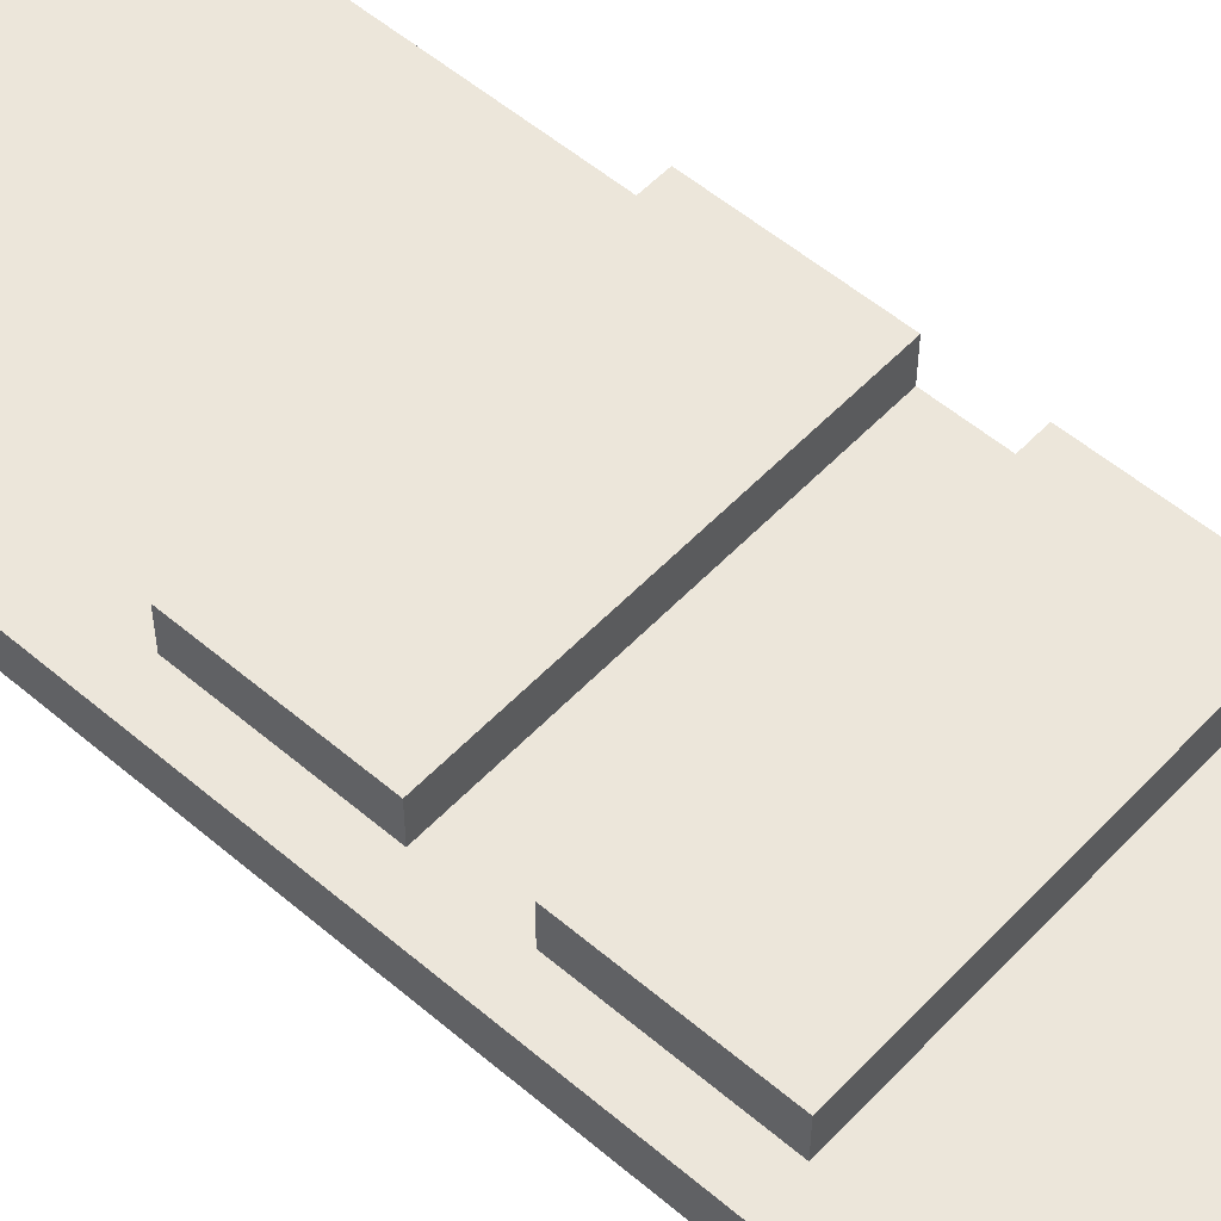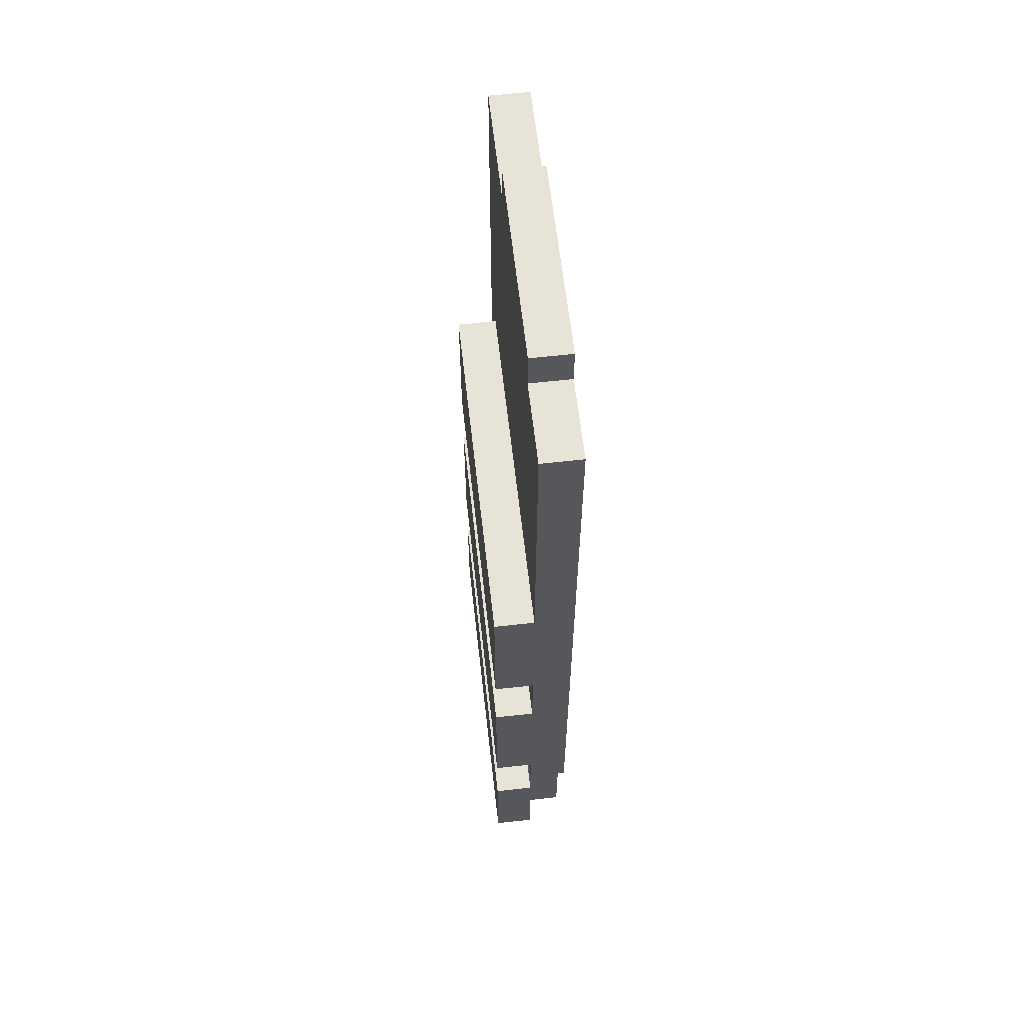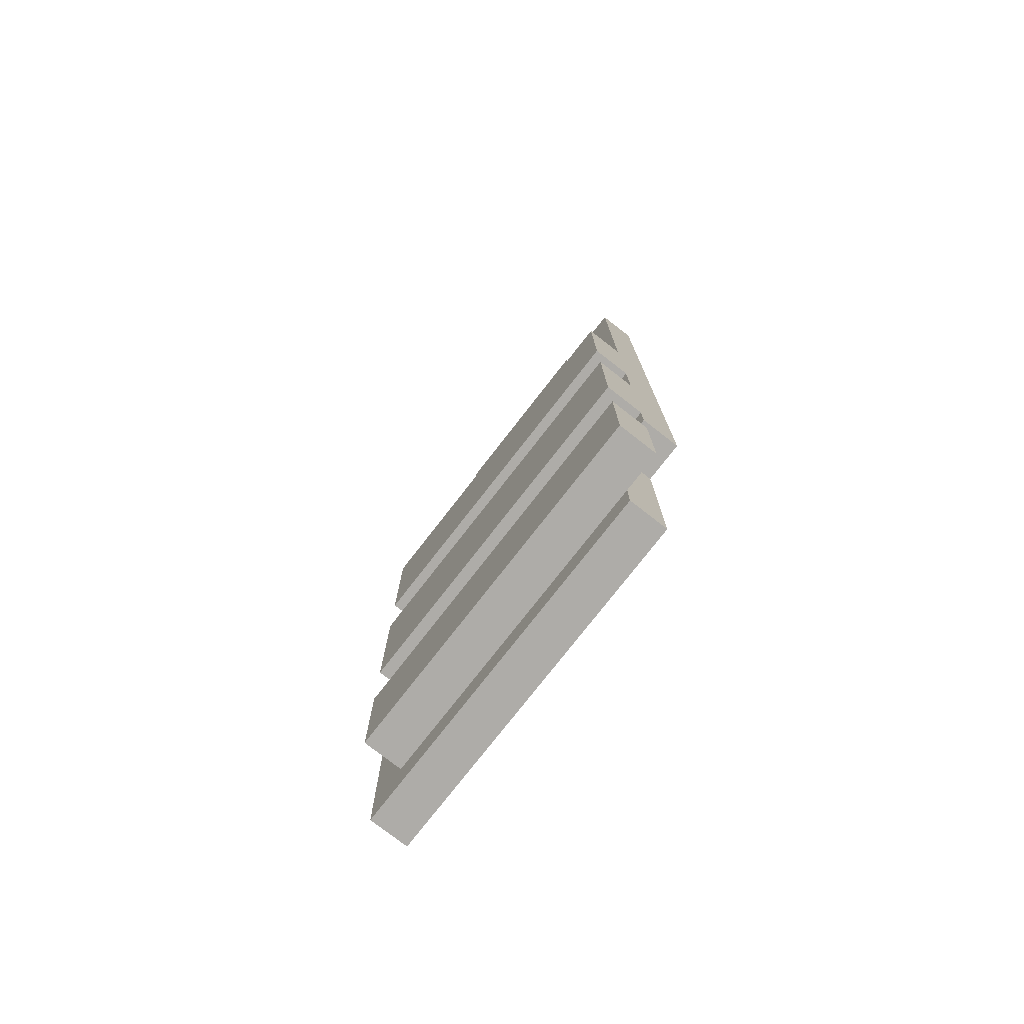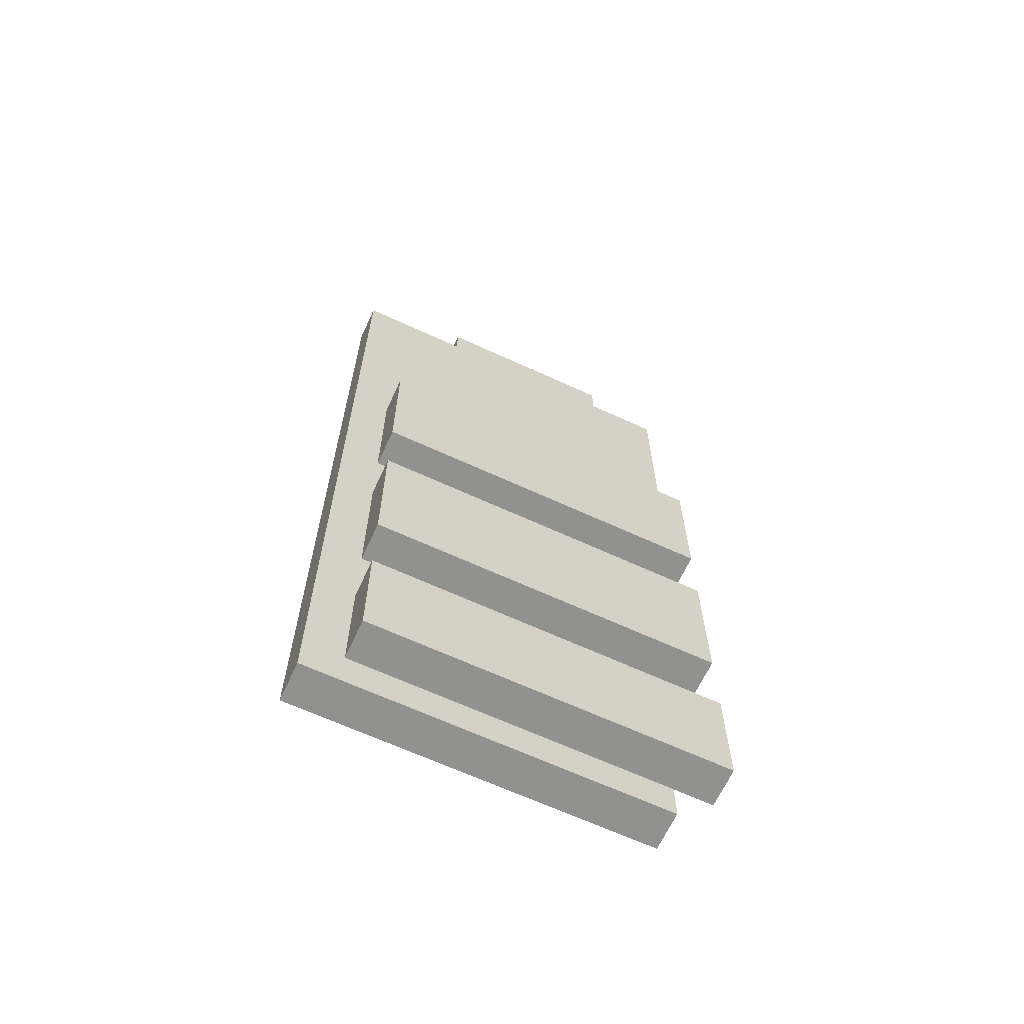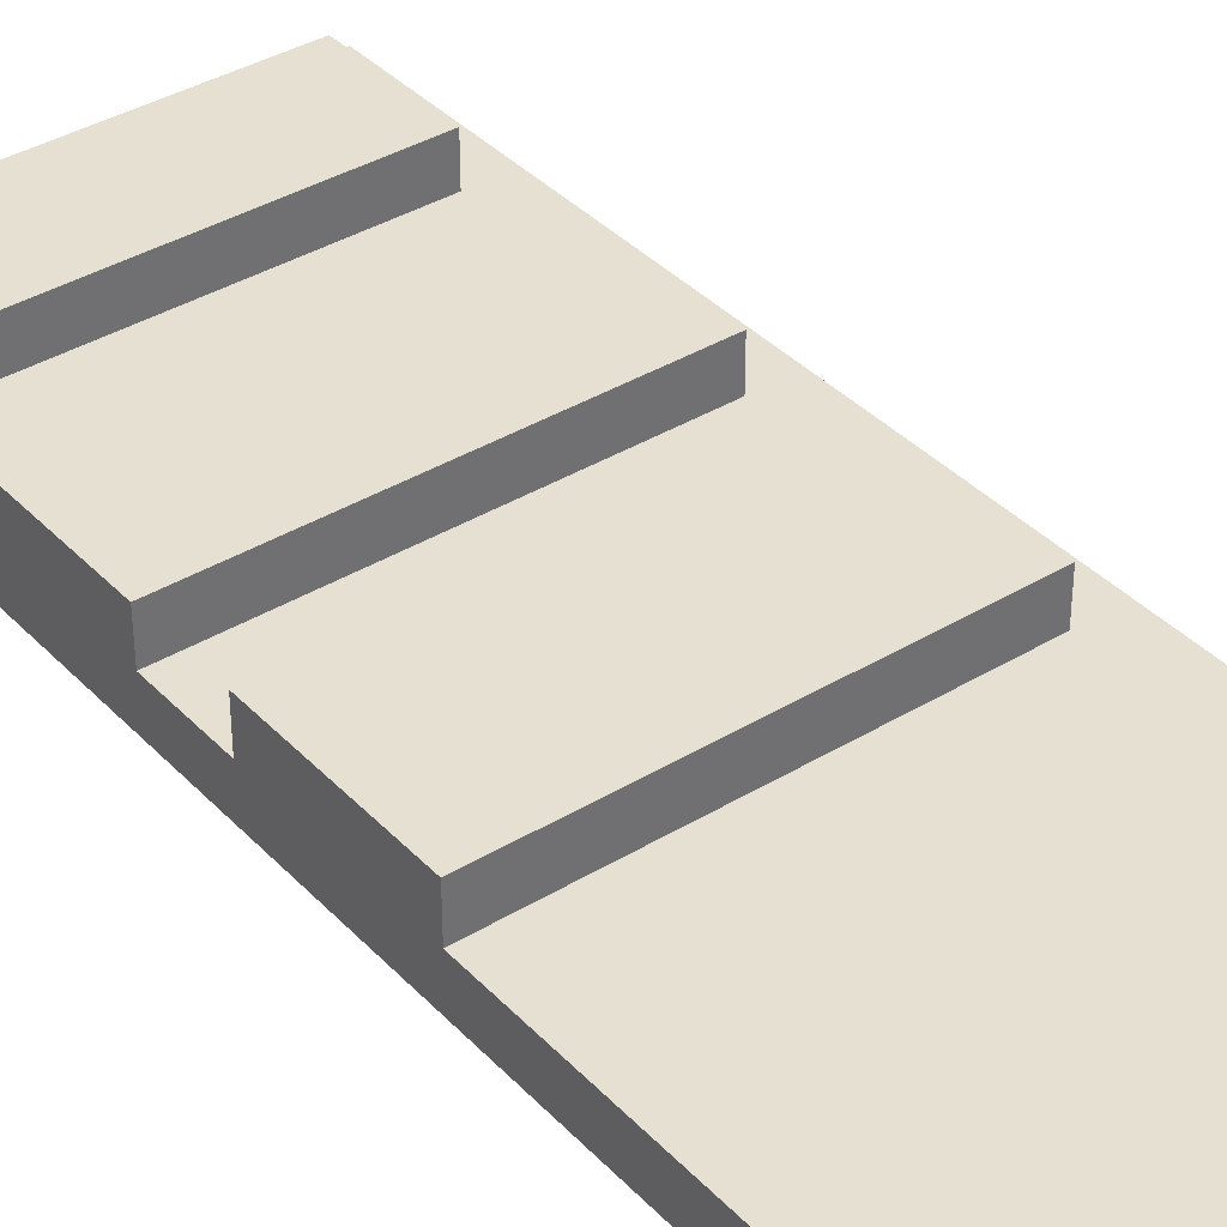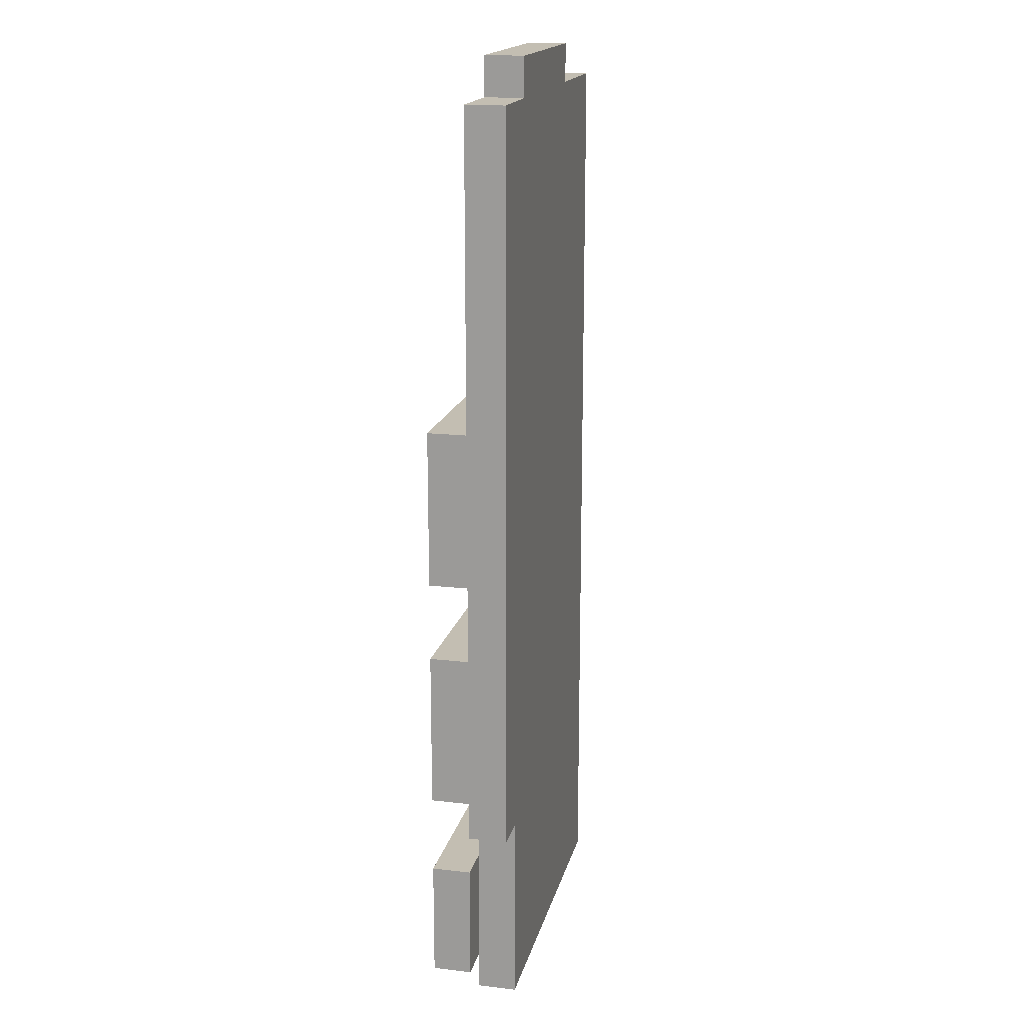
<metadata>
{"format":"obj","ext":"obj","renderer":"f3d","projection":"perspective","resolution":1024,"background":"white","views":[{"elev":54.2,"azim":132.1,"up":"+Y"},{"elev":62.0,"azim":-96.4,"up":"+Z"},{"elev":-76.9,"azim":-127.9,"up":"+Z"},{"elev":-65.9,"azim":155.2,"up":"+Z"},{"elev":37.8,"azim":-37.7,"up":"+Y"},{"elev":17.4,"azim":-77.0,"up":"+Z"}]}
</metadata>
<code>
o
v -0.45 0.45 1.05
v -0.45 0.45 0.95
v -0.45 0.45 -0.85
v -0.45 0.55 1.05
v -0.45 0.55 0.95
v -0.45 0.55 0.25
v -0.45 0.55 -0.15
v -0.45 0.55 -0.35
v -0.45 0.55 -0.75
v -0.45 0.55 -0.85
v -0.45 0.55 -0.95
v -0.45 0.55 -1.25
v -0.45 0.65 0.25
v -0.45 0.65 -0.15
v -0.45 0.65 -0.35
v -0.45 0.65 -0.75
v -0.45 0.65 -0.95
v -0.45 0.65 -1.25
v -0.35 0.45 -0.85
v -0.35 0.45 -1.35
v -0.35 0.55 -0.85
v -0.35 0.55 -0.95
v -0.35 0.55 -1.25
v -0.35 0.55 -1.35
v -0.25 0.45 1.15
v -0.25 0.45 1.05
v -0.25 0.55 1.15
v -0.25 0.55 1.05
v 0.25 0.45 1.15
v 0.25 0.45 1.05
v 0.25 0.55 1.15
v 0.25 0.55 1.05
v 0.45 0.55 0.25
v 0.45 0.55 -0.15
v 0.45 0.55 -0.35
v 0.45 0.55 -0.75
v 0.45 0.55 -0.95
v 0.45 0.55 -1.25
v 0.45 0.65 0.25
v 0.45 0.65 -0.15
v 0.45 0.65 -0.35
v 0.45 0.65 -0.75
v 0.45 0.65 -0.95
v 0.45 0.65 -1.25
v 0.55 0.45 1.05
v 0.55 0.45 0.95
v 0.55 0.45 -1.35
v 0.55 0.55 1.05
v 0.55 0.55 0.95
v 0.55 0.55 -1.35
v -0.25 0.45 1.15
v -0.25 0.55 1.15
v 0.25 0.45 1.15
v 0.25 0.55 1.15
v -0.45 0.45 1.05
v -0.45 0.55 1.05
v -0.25 0.45 1.05
v -0.25 0.55 1.05
v 0.25 0.45 1.05
v 0.25 0.55 1.05
v 0.55 0.45 1.05
v 0.55 0.55 1.05
v -0.45 0.55 0.25
v -0.45 0.65 0.25
v 0.45 0.55 0.25
v 0.45 0.65 0.25
v -0.45 0.55 -0.35
v -0.45 0.65 -0.35
v 0.45 0.55 -0.35
v 0.45 0.65 -0.35
v -0.45 0.55 -0.95
v -0.45 0.65 -0.95
v -0.35 0.55 -0.95
v 0.45 0.55 -0.95
v 0.45 0.65 -0.95
v -0.45 0.55 -0.15
v -0.45 0.65 -0.15
v 0.45 0.55 -0.15
v 0.45 0.65 -0.15
v -0.45 0.55 -0.75
v -0.45 0.65 -0.75
v 0.45 0.55 -0.75
v 0.45 0.65 -0.75
v -0.45 0.45 -0.85
v -0.45 0.55 -0.85
v -0.35 0.45 -0.85
v -0.35 0.55 -0.85
v -0.45 0.55 -1.25
v -0.45 0.65 -1.25
v -0.35 0.55 -1.25
v 0.45 0.55 -1.25
v 0.45 0.65 -1.25
v -0.35 0.45 -1.35
v -0.35 0.55 -1.35
v 0.55 0.45 -1.35
v 0.55 0.55 -1.35
v -0.25 0.45 1.15
v 0.25 0.45 1.15
v -0.45 0.45 1.05
v -0.25 0.45 1.05
v 0.25 0.45 1.05
v 0.55 0.45 1.05
v -0.45 0.45 0.95
v -0.25 0.45 0.95
v 0.25 0.45 0.95
v 0.55 0.45 0.95
v -0.45 0.45 -0.85
v -0.35 0.45 -0.85
v -0.35 0.45 -1.35
v 0.55 0.45 -1.35
v -0.45 0.55 -0.95
v -0.35 0.55 -0.95
v -0.45 0.55 -1.25
v -0.35 0.55 -1.25
v -0.25 0.55 1.15
v 0.25 0.55 1.15
v -0.45 0.55 1.05
v -0.25 0.55 1.05
v 0.25 0.55 1.05
v 0.55 0.55 1.05
v -0.45 0.55 0.95
v -0.25 0.55 0.95
v 0.25 0.55 0.95
v 0.55 0.55 0.95
v -0.45 0.55 0.25
v 0.45 0.55 0.25
v -0.45 0.55 -0.15
v 0.45 0.55 -0.15
v -0.45 0.55 -0.35
v 0.45 0.55 -0.35
v -0.45 0.55 -0.75
v 0.45 0.55 -0.75
v -0.45 0.55 -0.85
v -0.35 0.55 -0.85
v -0.35 0.55 -0.95
v 0.45 0.55 -0.95
v -0.35 0.55 -1.25
v 0.45 0.55 -1.25
v -0.35 0.55 -1.35
v 0.55 0.55 -1.35
v -0.45 0.65 0.25
v 0.45 0.65 0.25
v -0.45 0.65 -0.15
v 0.45 0.65 -0.15
v -0.45 0.65 -0.35
v 0.45 0.65 -0.35
v -0.45 0.65 -0.75
v 0.45 0.65 -0.75
v -0.45 0.65 -0.95
v 0.45 0.65 -0.95
v -0.45 0.65 -1.25
v 0.45 0.65 -1.25
f 4 2 1
f 5 3 2
f 5 2 4
f 6 3 5
f 7 3 6
f 8 3 7
f 9 3 8
f 10 3 9
f 13 7 6
f 14 7 13
f 15 9 8
f 16 9 15
f 17 12 11
f 18 12 17
f 21 20 19
f 22 20 21
f 23 20 22
f 24 20 23
f 27 26 25
f 28 26 27
f 29 30 31
f 31 30 32
f 33 34 39
f 39 34 40
f 35 36 41
f 41 36 42
f 37 38 43
f 43 38 44
f 45 46 48
f 46 47 49
f 48 46 49
f 49 47 50
f 53 52 51
f 54 52 53
f 57 56 55
f 58 56 57
f 61 60 59
f 62 60 61
f 65 64 63
f 66 64 65
f 69 68 67
f 70 68 69
f 73 72 71
f 74 72 73
f 75 72 74
f 76 77 78
f 78 77 79
f 80 81 82
f 82 81 83
f 84 85 86
f 86 85 87
f 88 89 90
f 90 89 91
f 91 89 92
f 93 94 95
f 95 94 96
f 100 98 97
f 101 98 100
f 103 100 99
f 104 101 100
f 104 100 103
f 105 102 101
f 105 101 104
f 106 102 105
f 107 104 103
f 107 105 104
f 107 106 105
f 108 106 107
f 109 106 108
f 110 106 109
f 113 112 111
f 114 112 113
f 115 116 118
f 118 116 119
f 117 118 121
f 118 119 122
f 121 118 122
f 119 120 123
f 122 119 123
f 123 120 124
f 121 122 125
f 122 123 125
f 123 124 125
f 125 124 126
f 126 124 128
f 127 128 129
f 128 124 130
f 129 128 130
f 130 124 132
f 131 132 133
f 133 132 134
f 134 132 135
f 132 124 136
f 135 132 136
f 136 124 138
f 137 138 139
f 138 124 140
f 139 138 140
f 141 142 143
f 143 142 144
f 145 146 147
f 147 146 148
f 149 150 151
f 151 150 152

</code>
